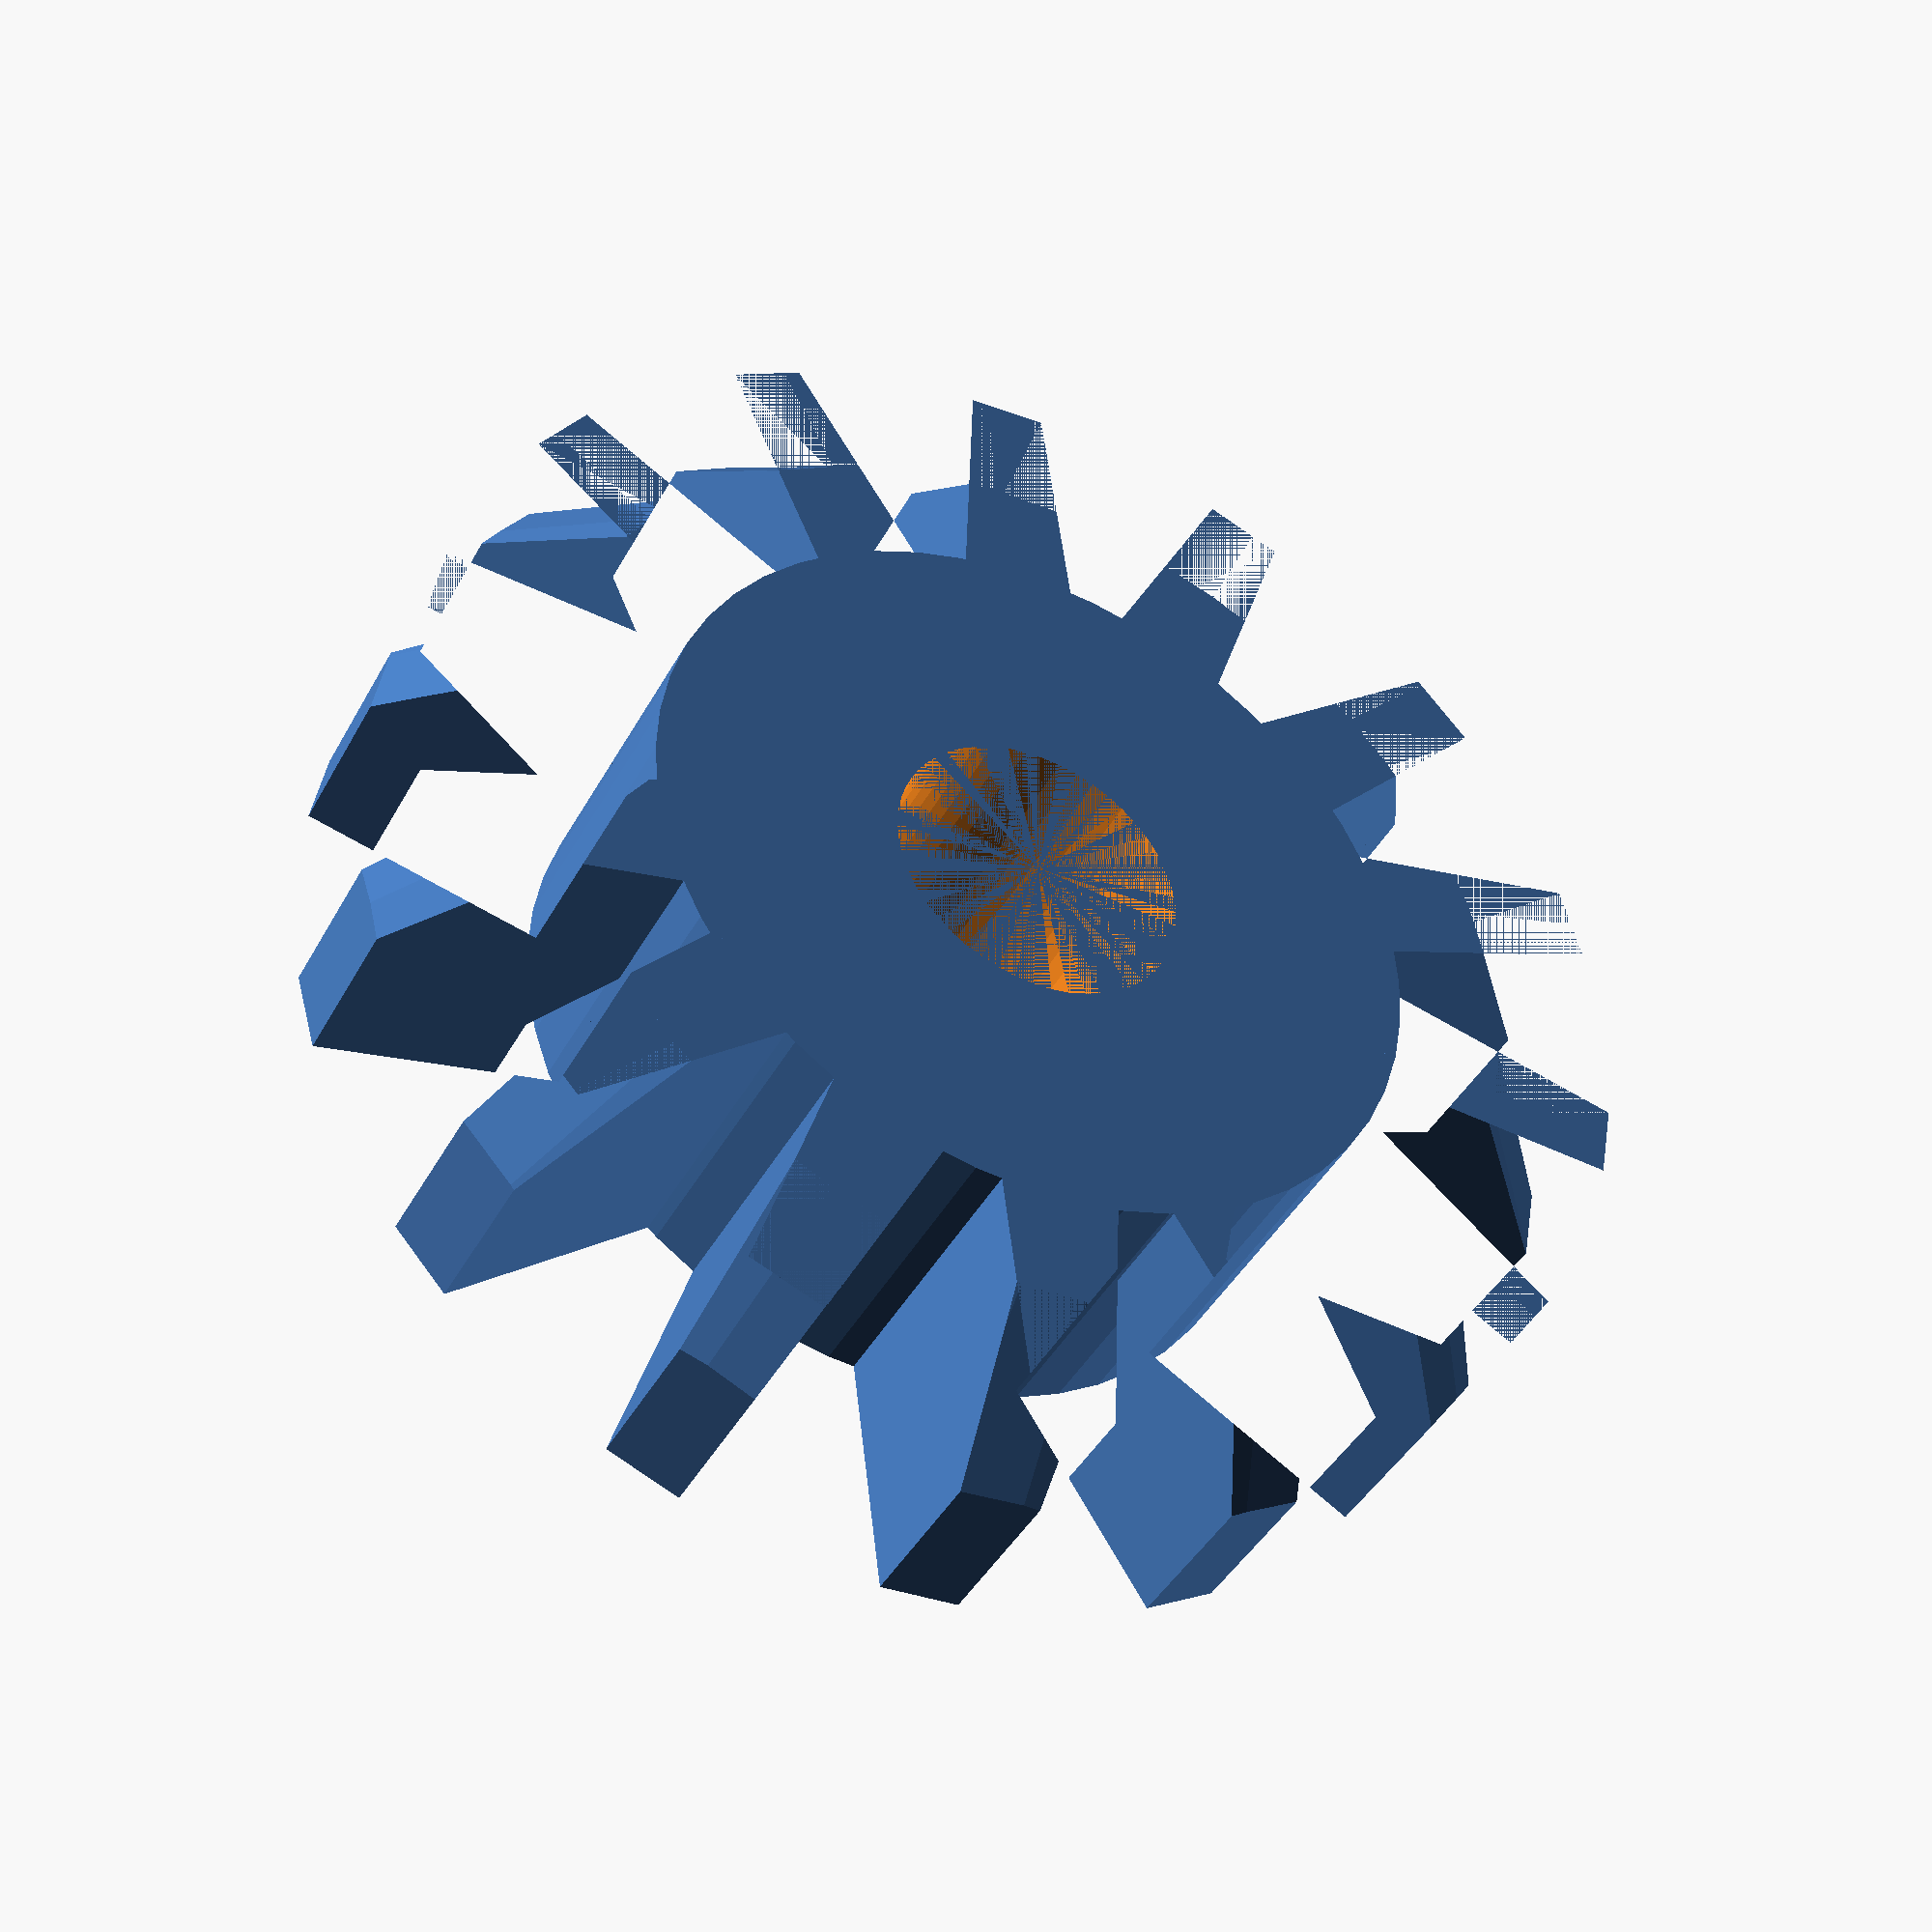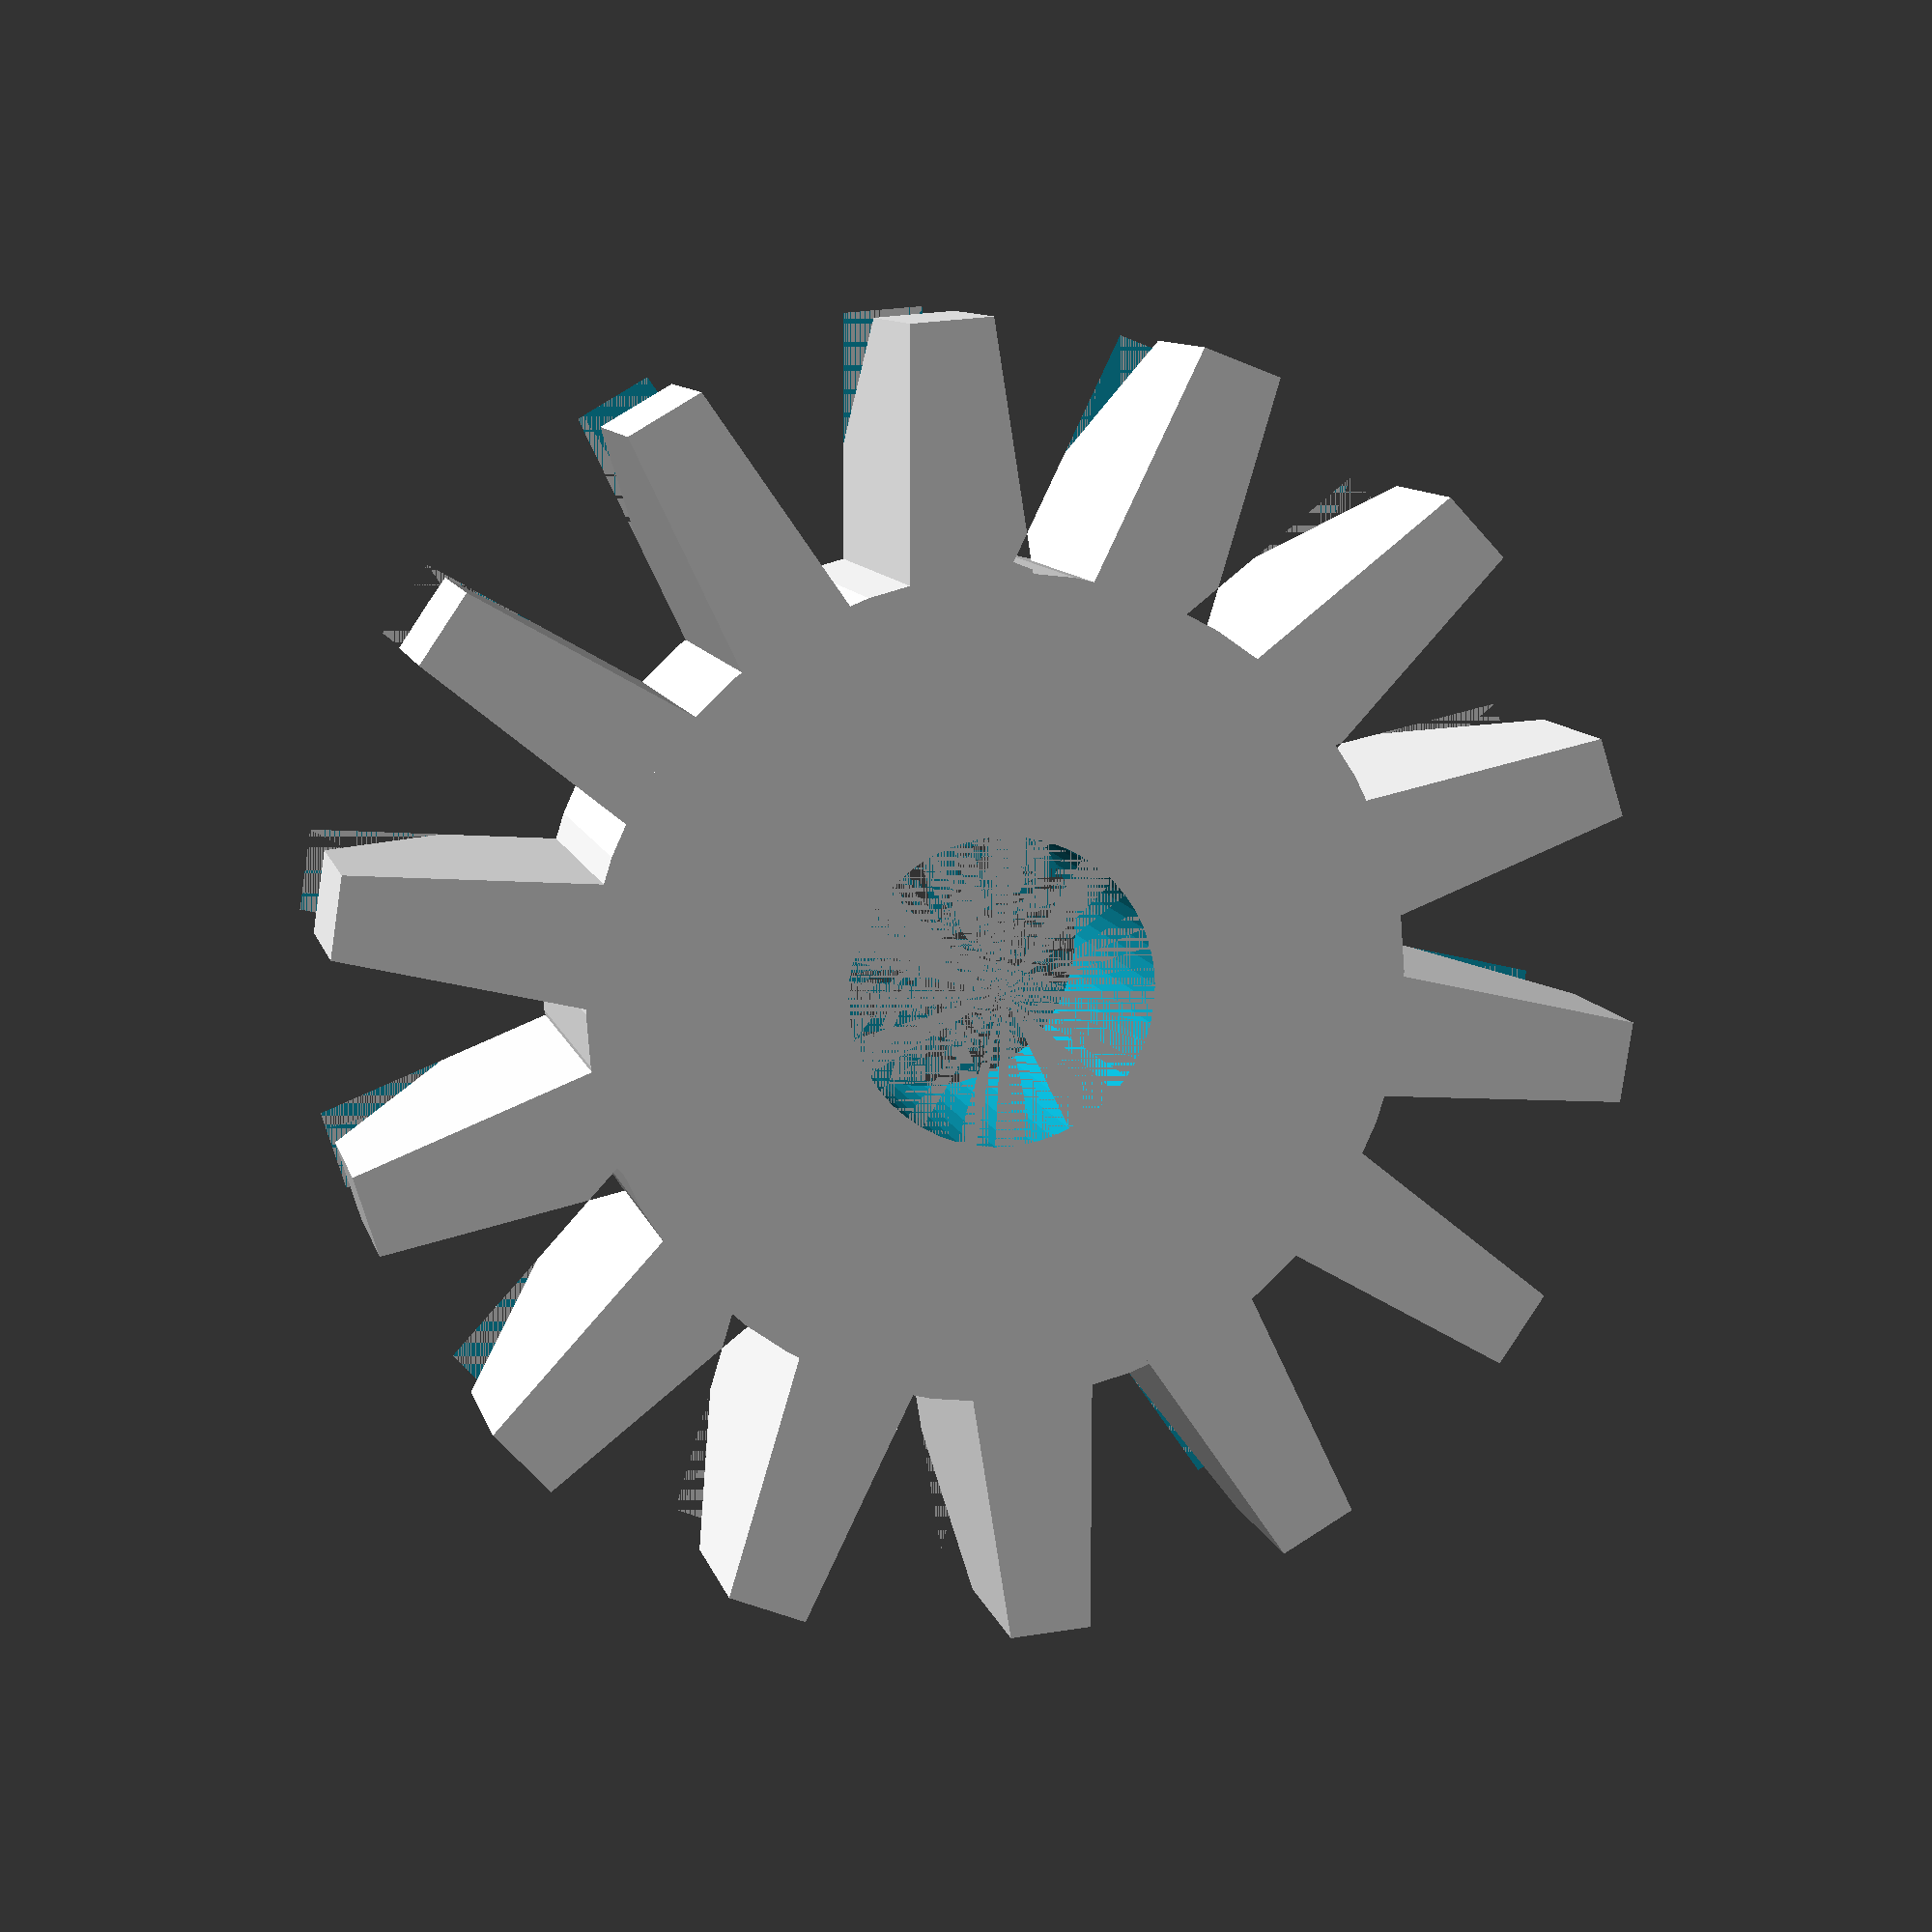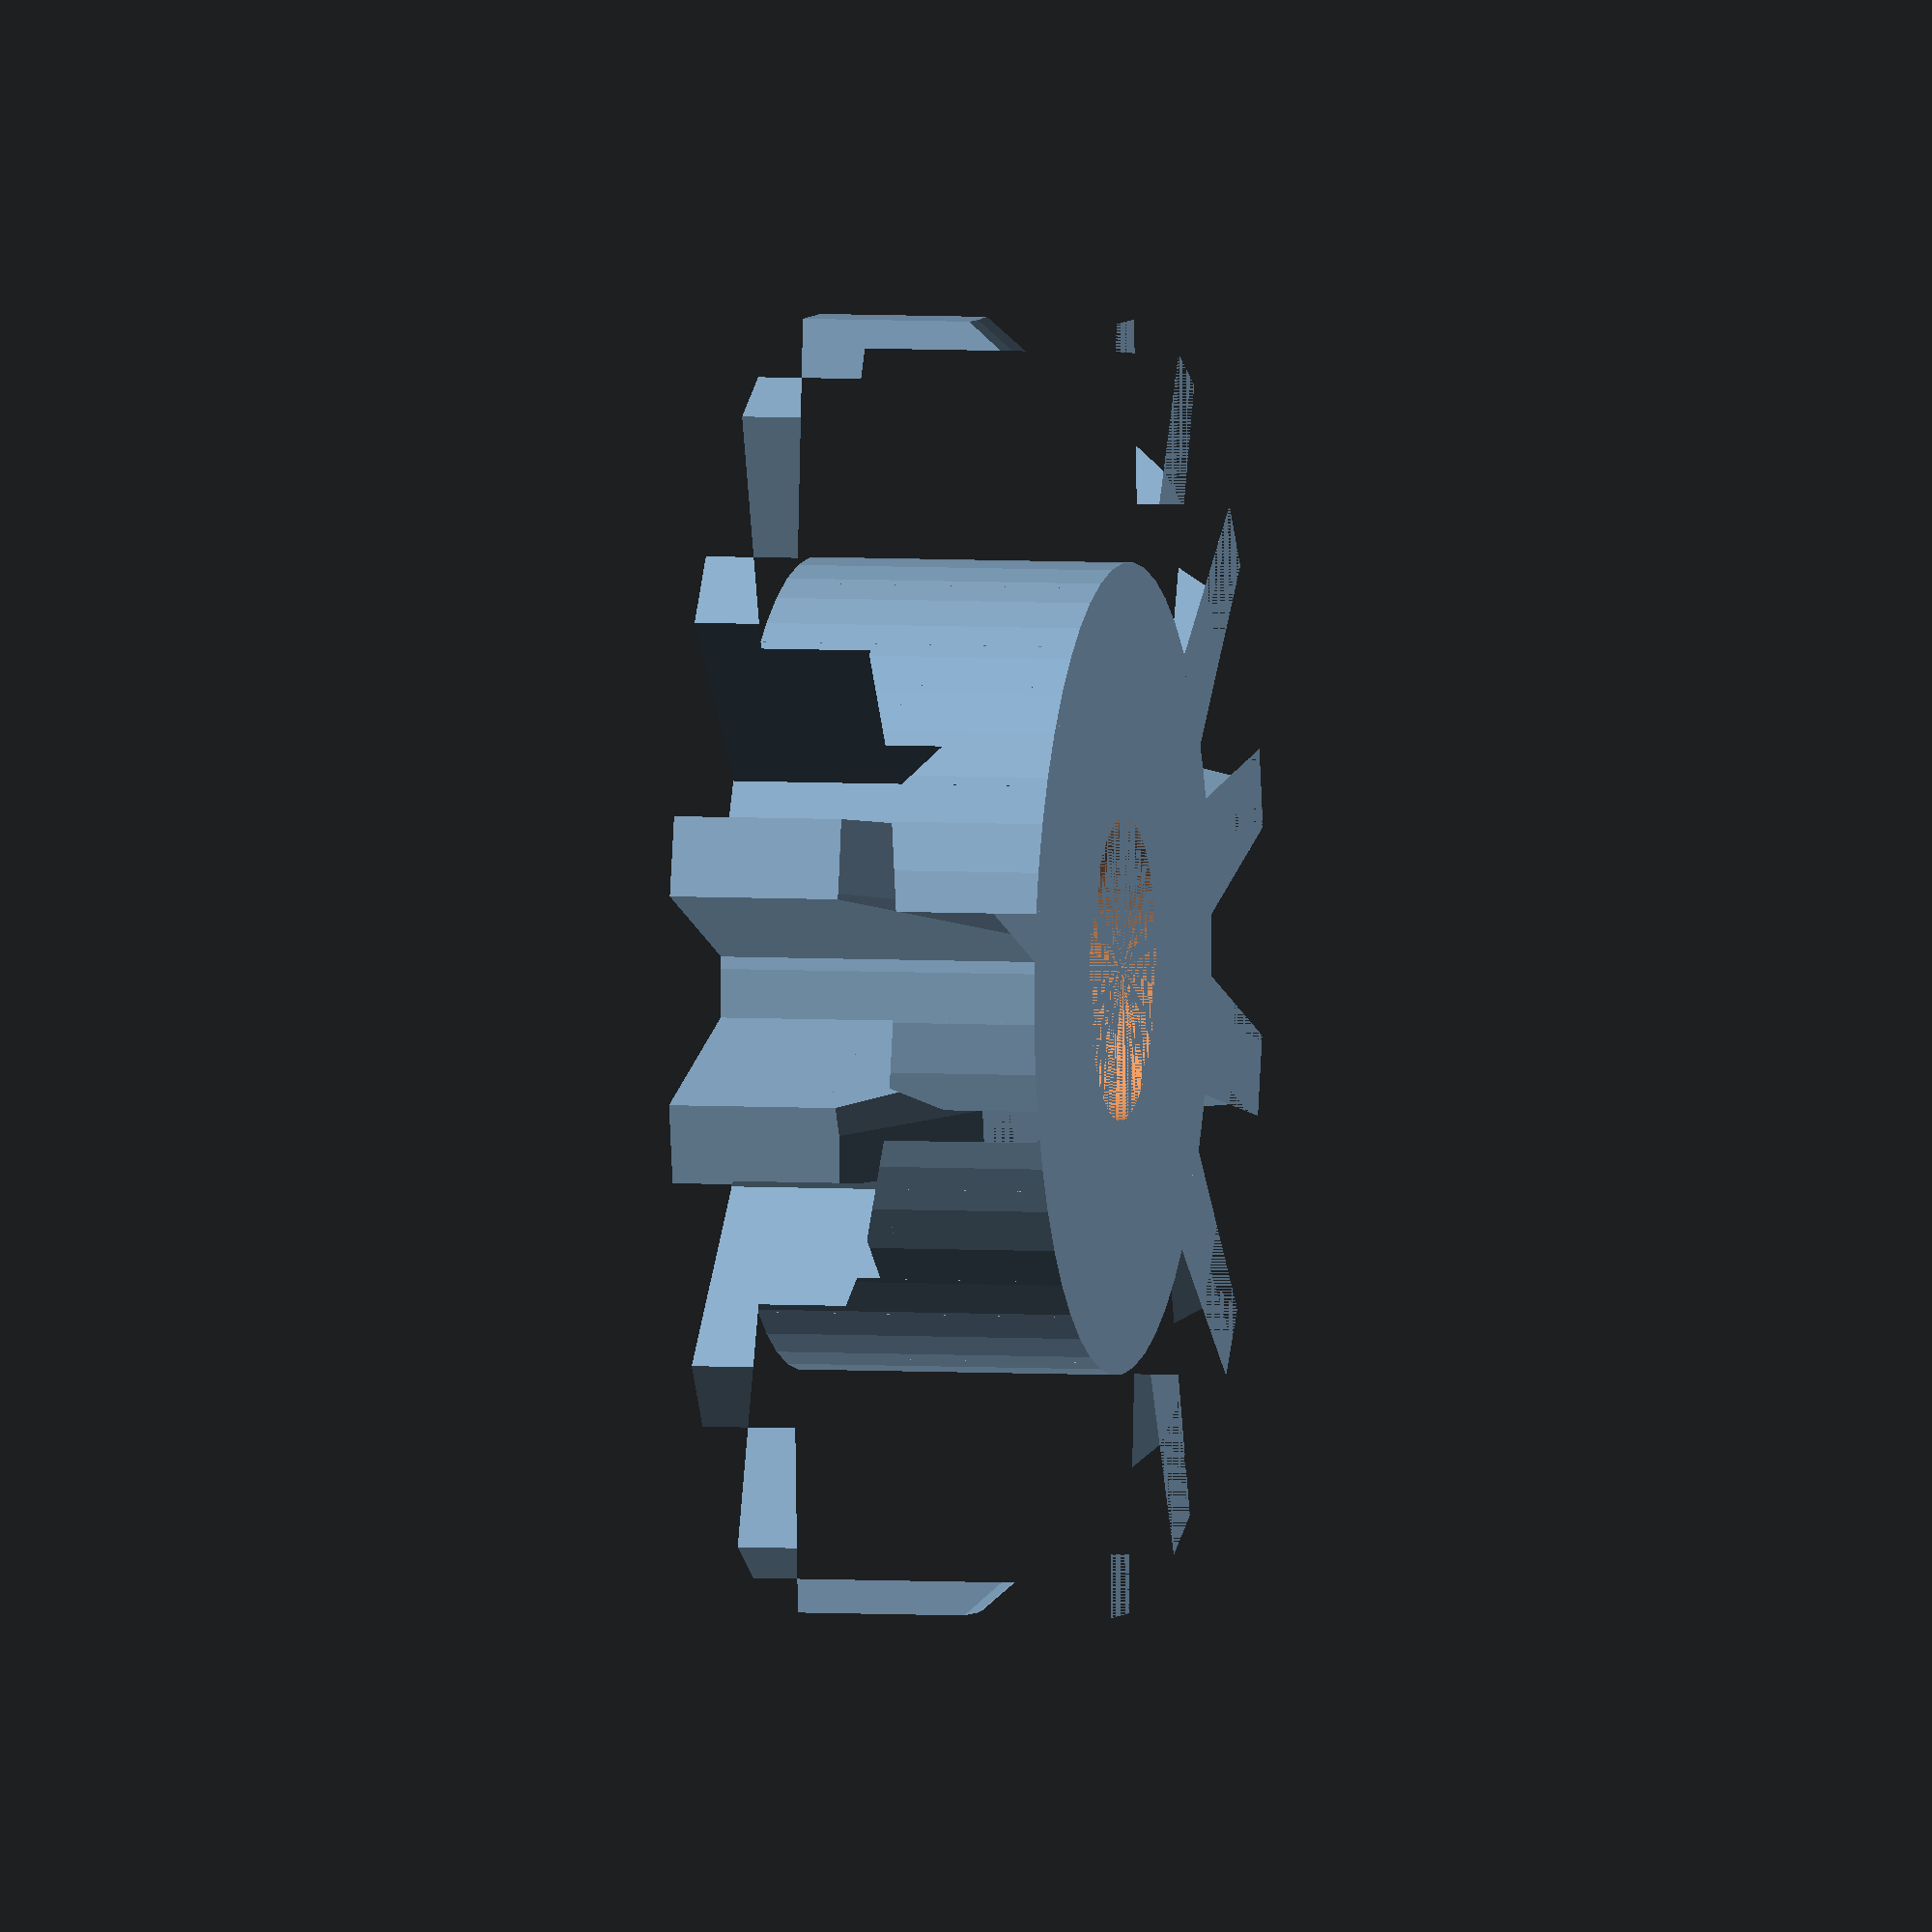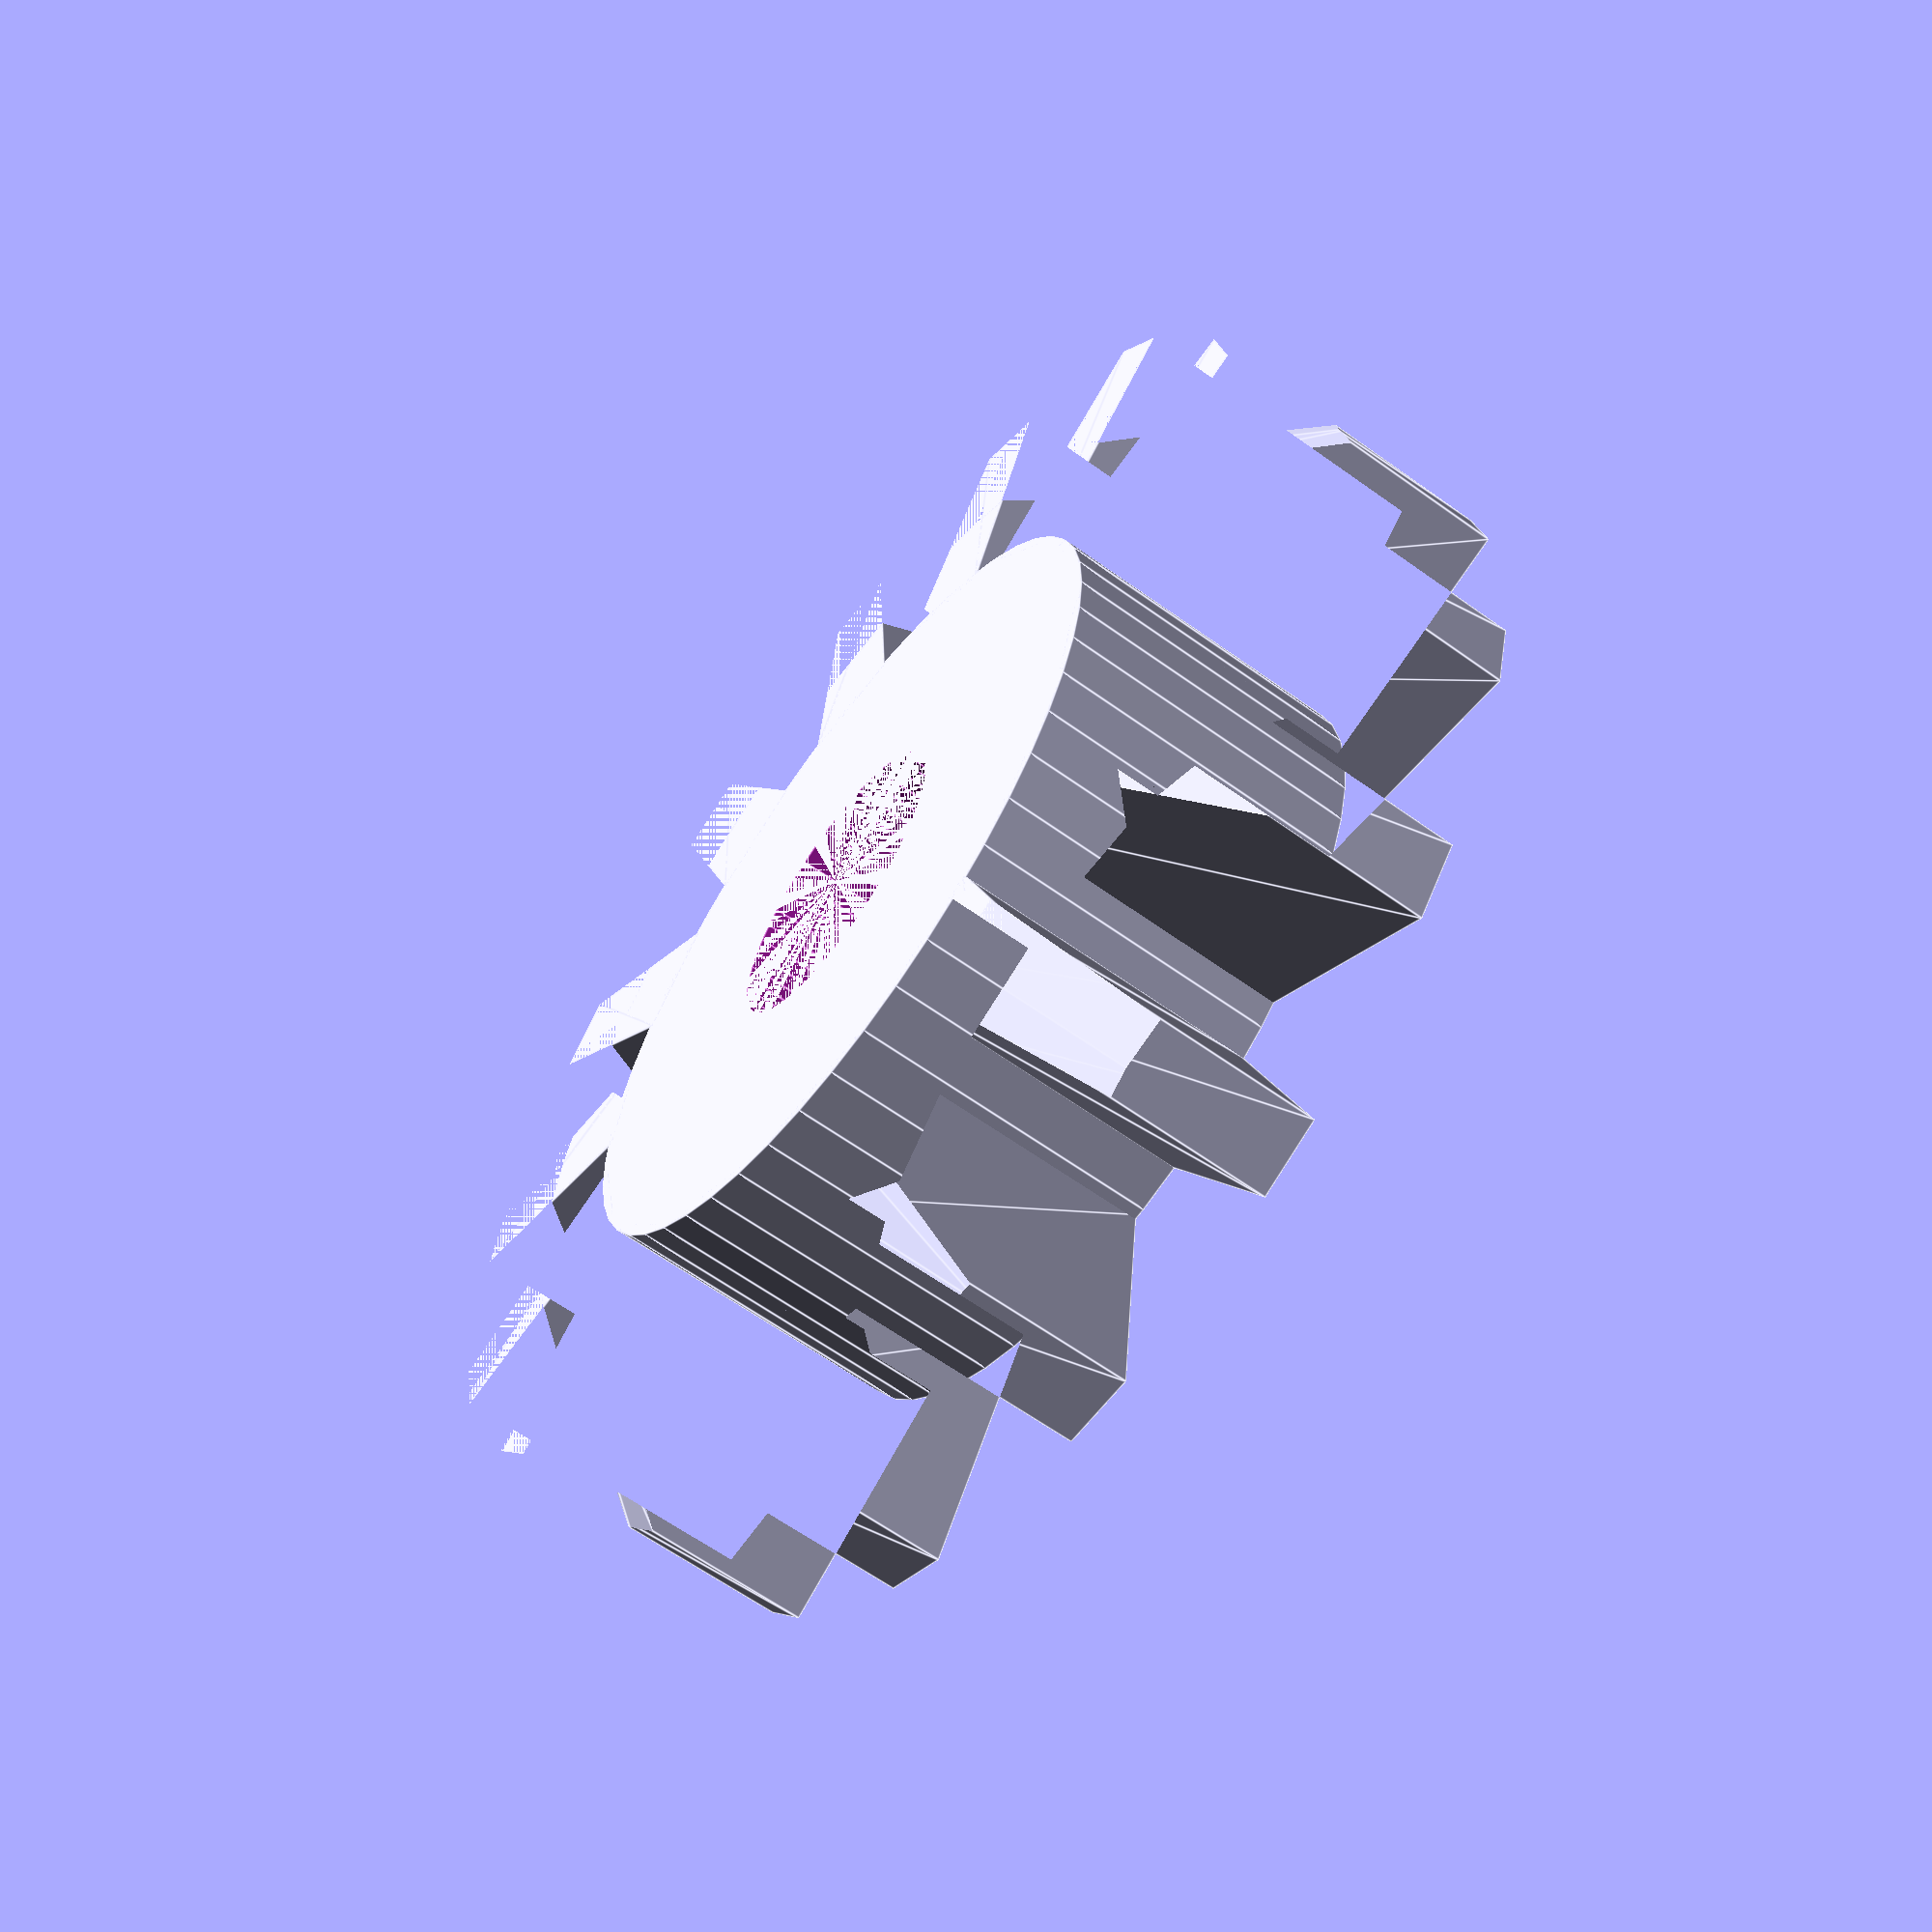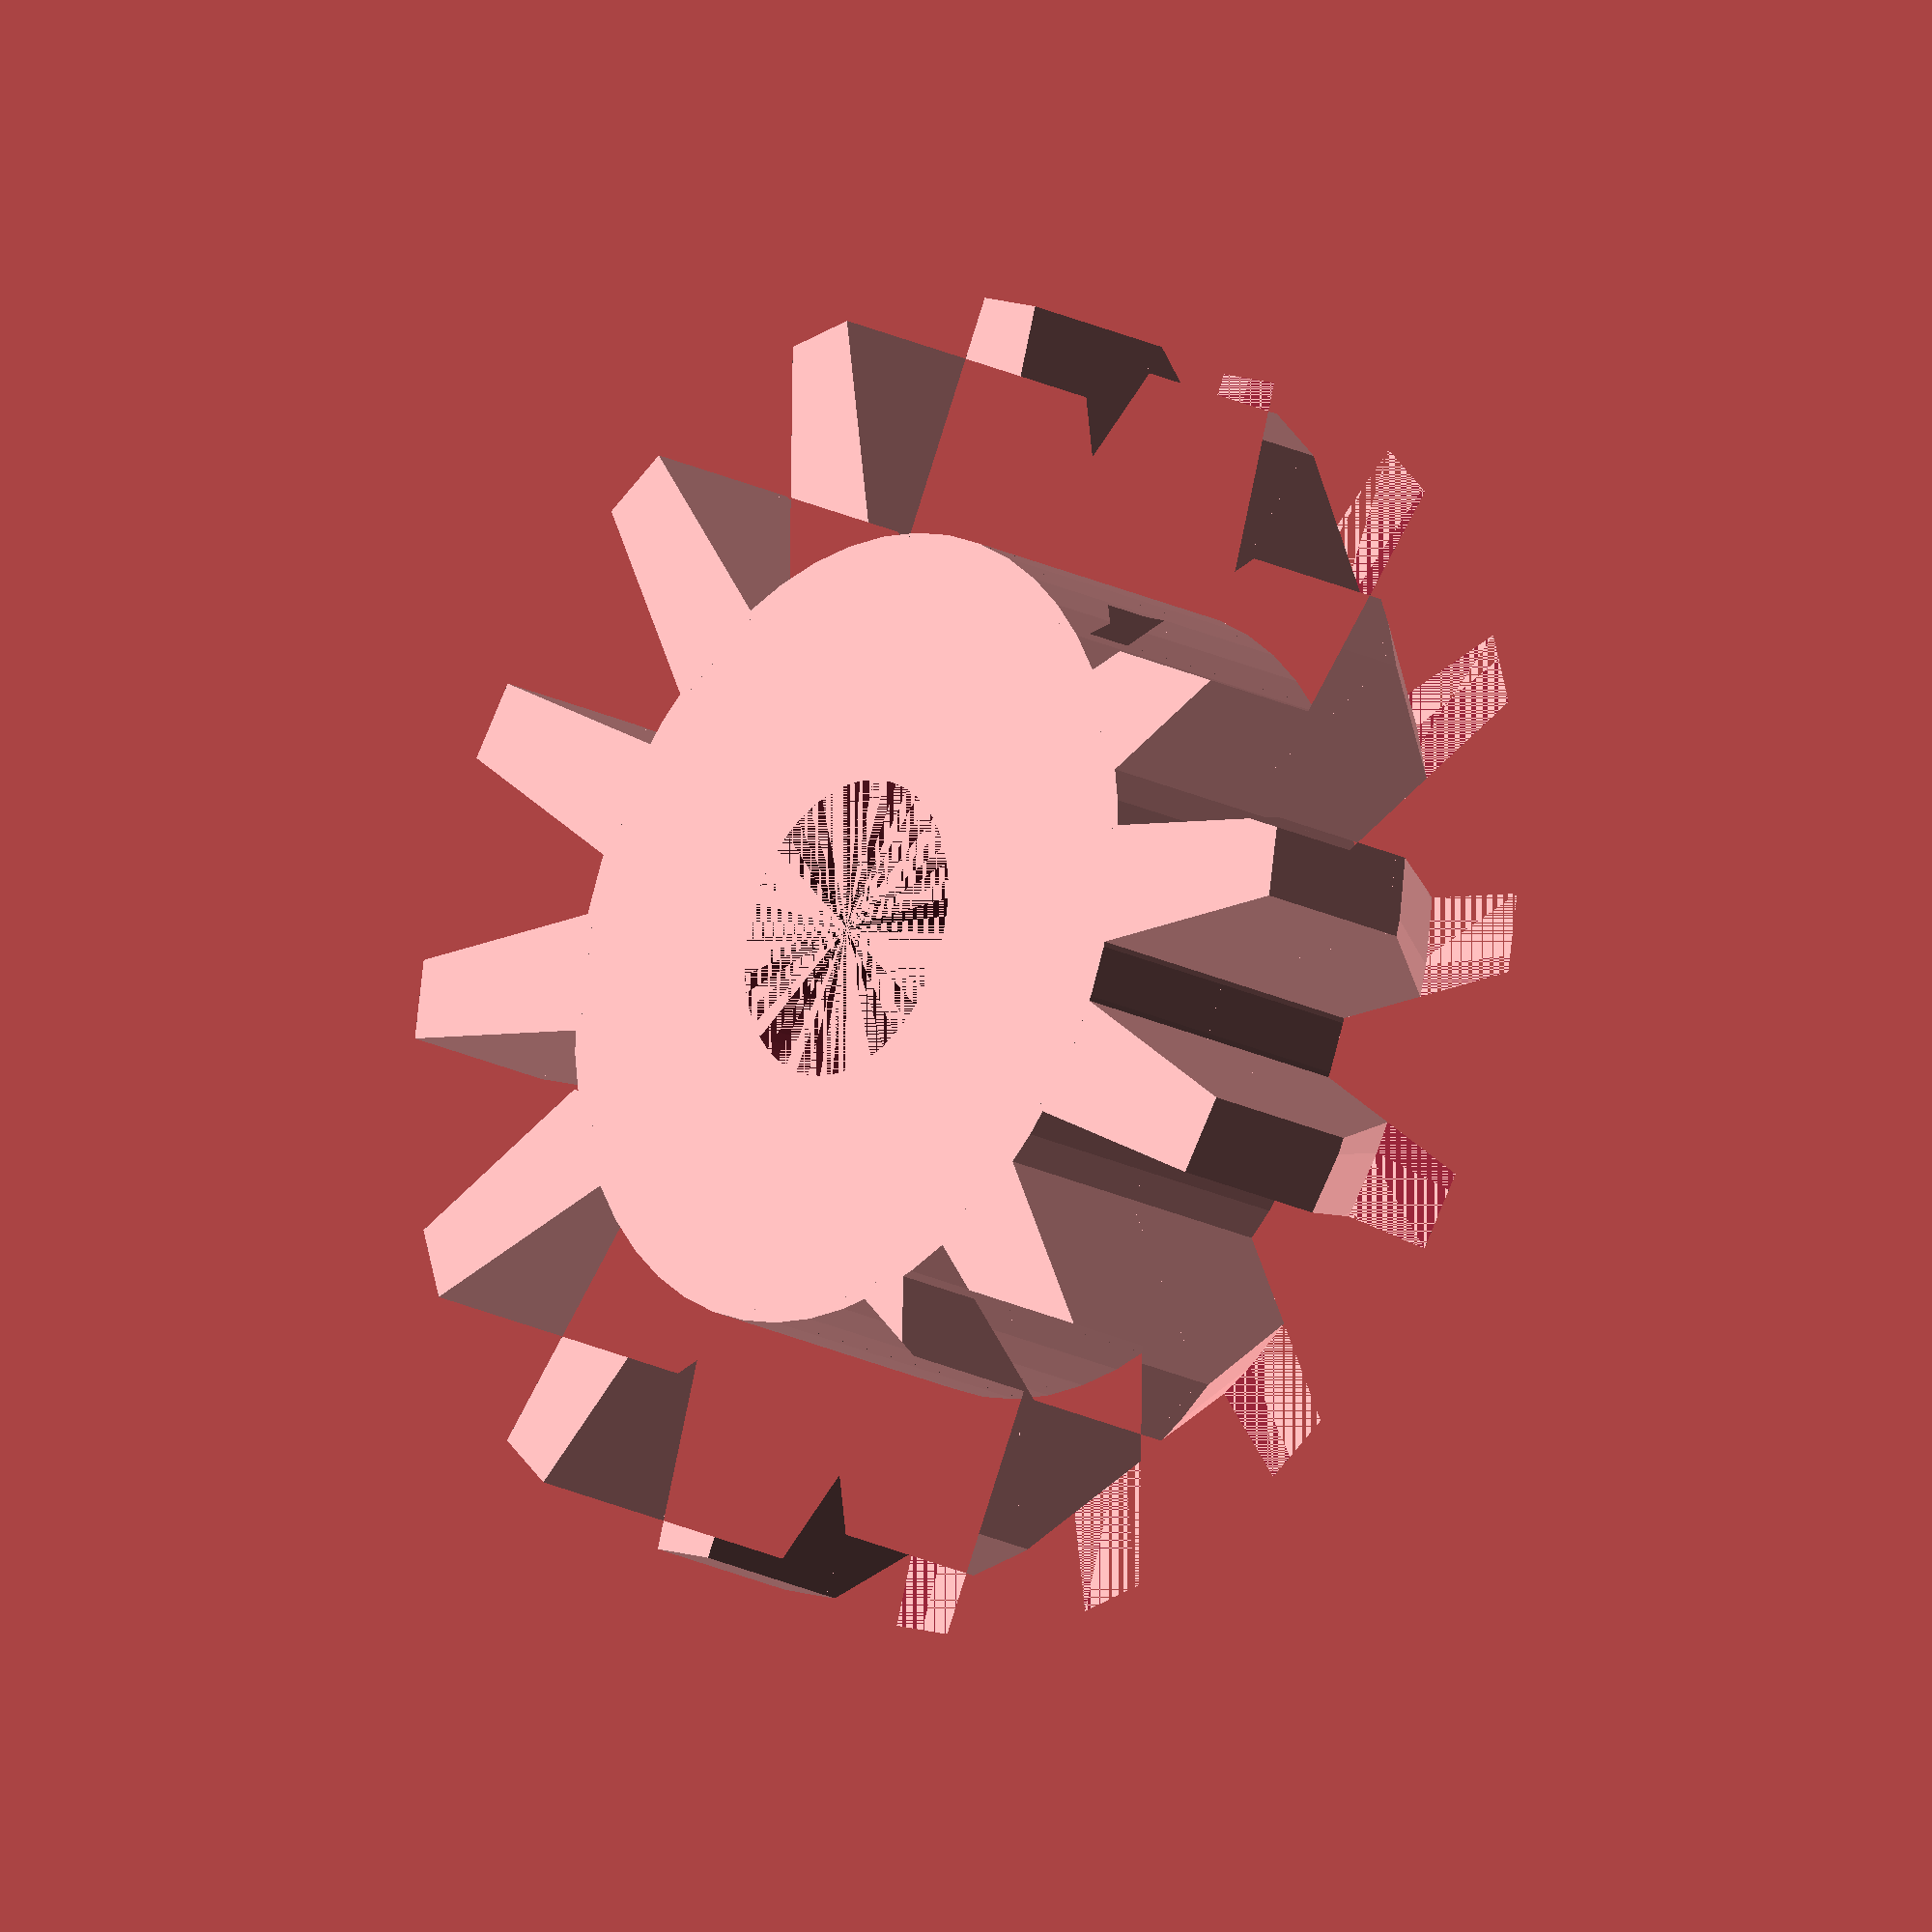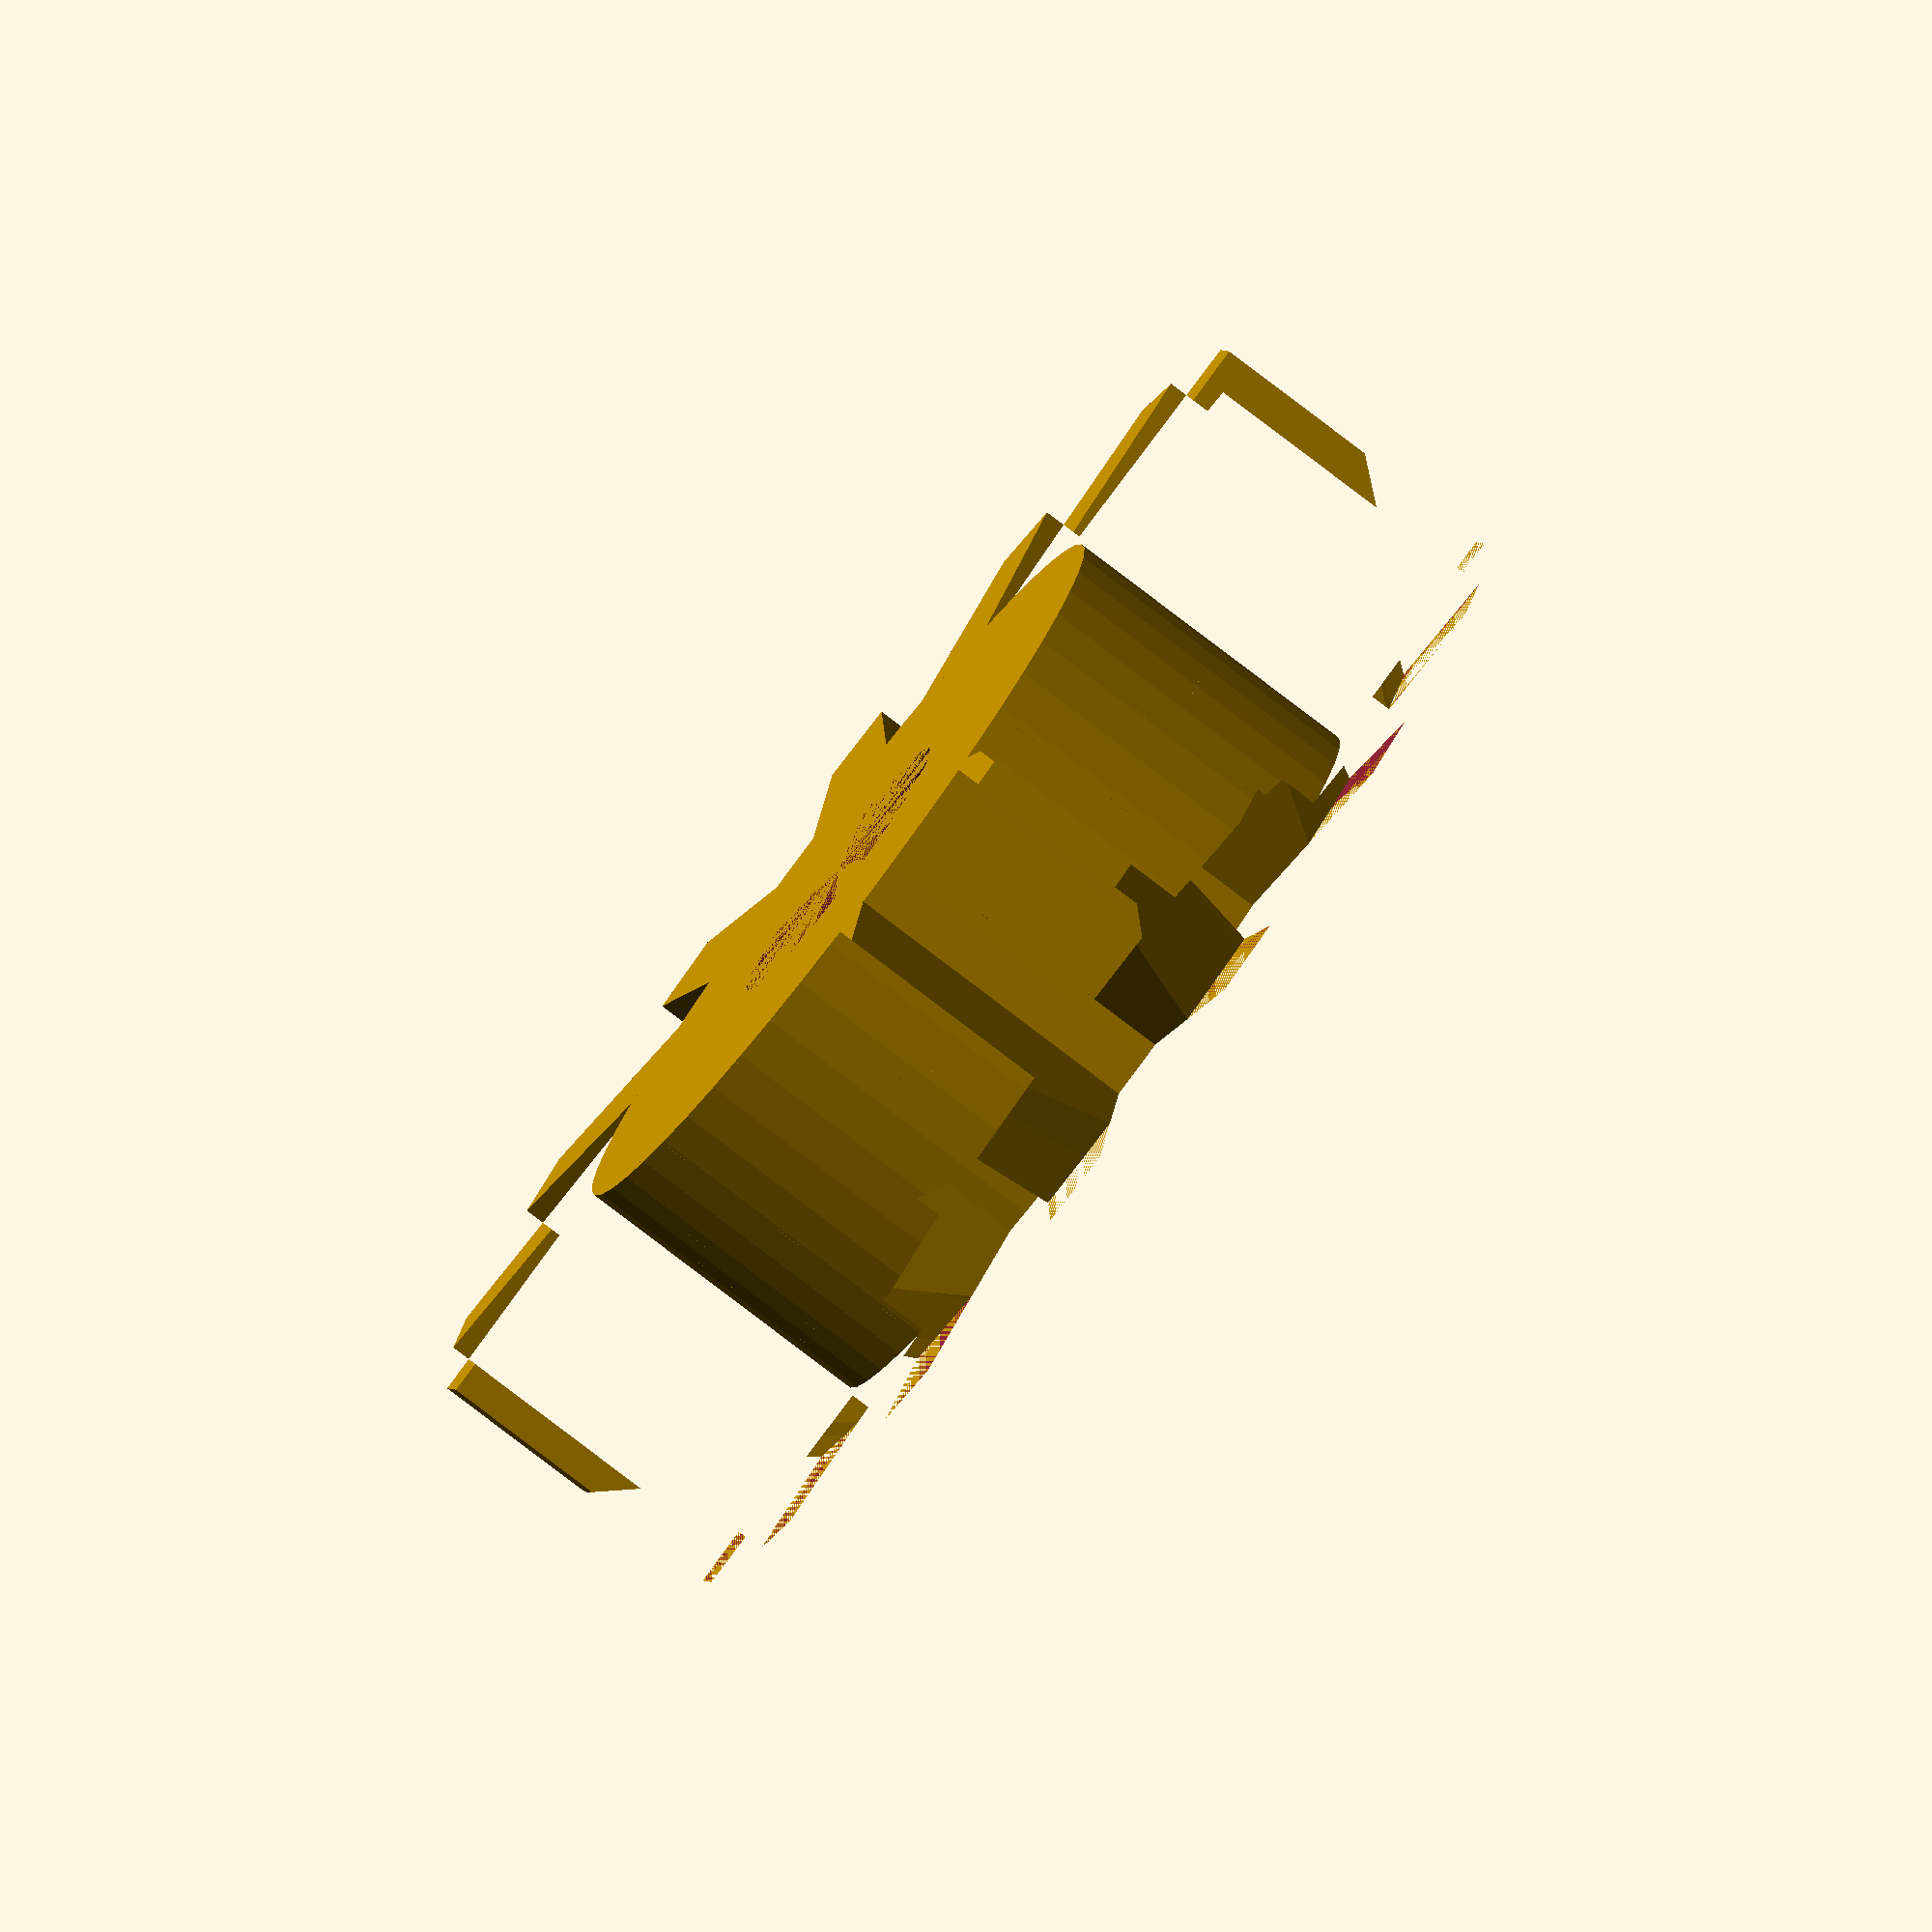
<openscad>
TOOTH_BOT_WIDTH = 1.2;
TOOTH_TOP_WIDTH = 0.8;
TOOTH_LENGTH = 2.5;

BEVEL_HEIGHT = 1.6;
BEVEL_ANGLE = 60;
Z_UNIT = 7.9;

$fn = 50;


module tooth(top_width, bot_width, length) {
    //   4 ___ 3
    //    /   \
    //   /_____\
    //  1       2
    polygon([
        [-length/2, -bot_width/2], // 1
        [-length/2, bot_width/2],  // 2
        [length/2, top_width/2],   // 3
        [length/2, -top_width/2]   // 4
    ]);
}

module teeth(n, diameter, top_width, bot_width, length, inner) {
    union() {
        for(i = [0:n]) {
            rotate([0, 0, i * 360/n])
            translate([-(diameter-length * (inner ? 0.9 : 1.1))/2, 0, 0])
            rotate([0, 0, inner ? 0 : 180])
            tooth(top_width, bot_width, length);
        }
    }
}

module bevel(diameter, height, angle) {
    difference() {
        cylinder(d = diameter, h = height);
        cylinder(d1 = diameter - 2 * sin(angle) * height, d2 = diameter, h = height);
    }
}

module gear(teeth, outer_dia, inner_dia, height) {
    h = height * Z_UNIT;
    union() {
        difference() {
            cylinder(d = outer_dia - 2 * TOOTH_LENGTH, h = h);
            cylinder(d = inner_dia, h = h);
        }
        difference() {
            linear_extrude(height = h)
            teeth(teeth, outer_dia, TOOTH_TOP_WIDTH, TOOTH_BOT_WIDTH, TOOTH_LENGTH, false);

            bevel(outer_dia, BEVEL_HEIGHT, BEVEL_ANGLE);

            if(height >= 1) {
                translate([0, 0, h])
                rotate([180, 0, 0])
                bevel(outer_dia, BEVEL_HEIGHT, BEVEL_ANGLE);
            }
        }
    }
}

gear(14, 13, 3, 0.4);

</openscad>
<views>
elev=221.4 azim=195.5 roll=26.1 proj=p view=wireframe
elev=350.5 azim=265.6 roll=347.2 proj=p view=wireframe
elev=355.5 azim=320.4 roll=102.6 proj=o view=solid
elev=242.4 azim=62.6 roll=306.2 proj=p view=edges
elev=200.9 azim=112.2 roll=131.9 proj=o view=solid
elev=80.9 azim=41.3 roll=52.7 proj=o view=solid
</views>
